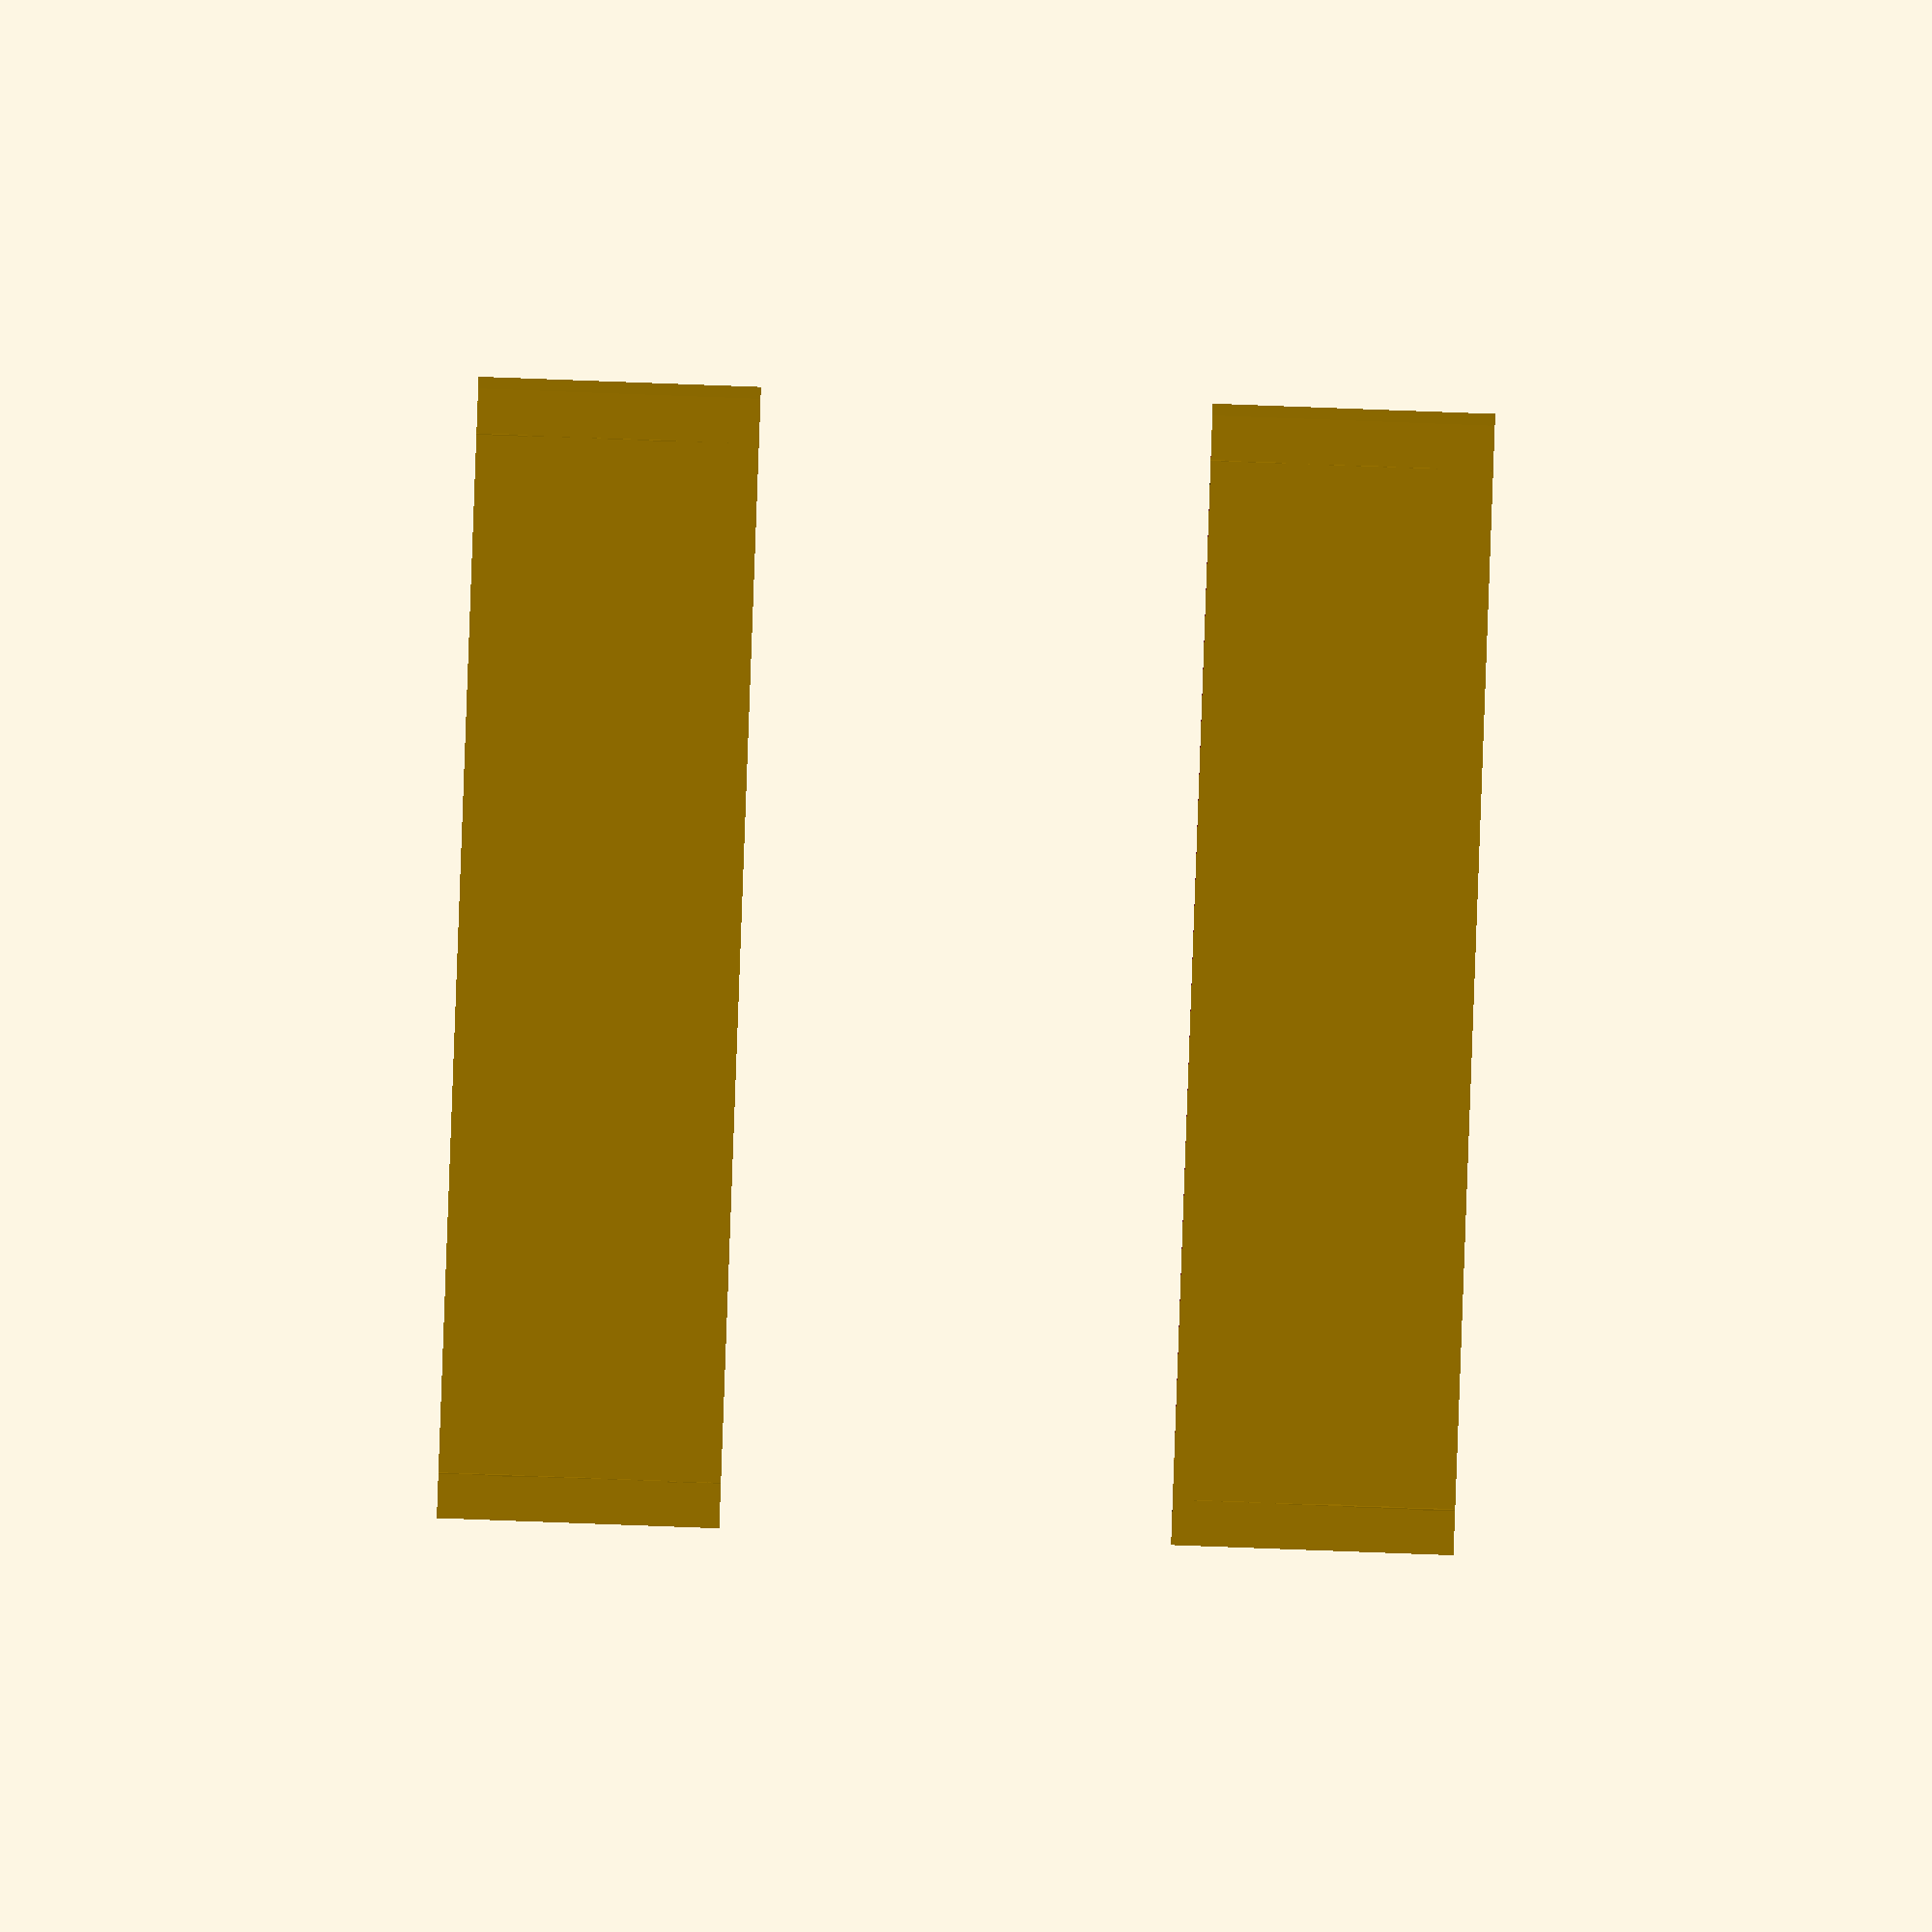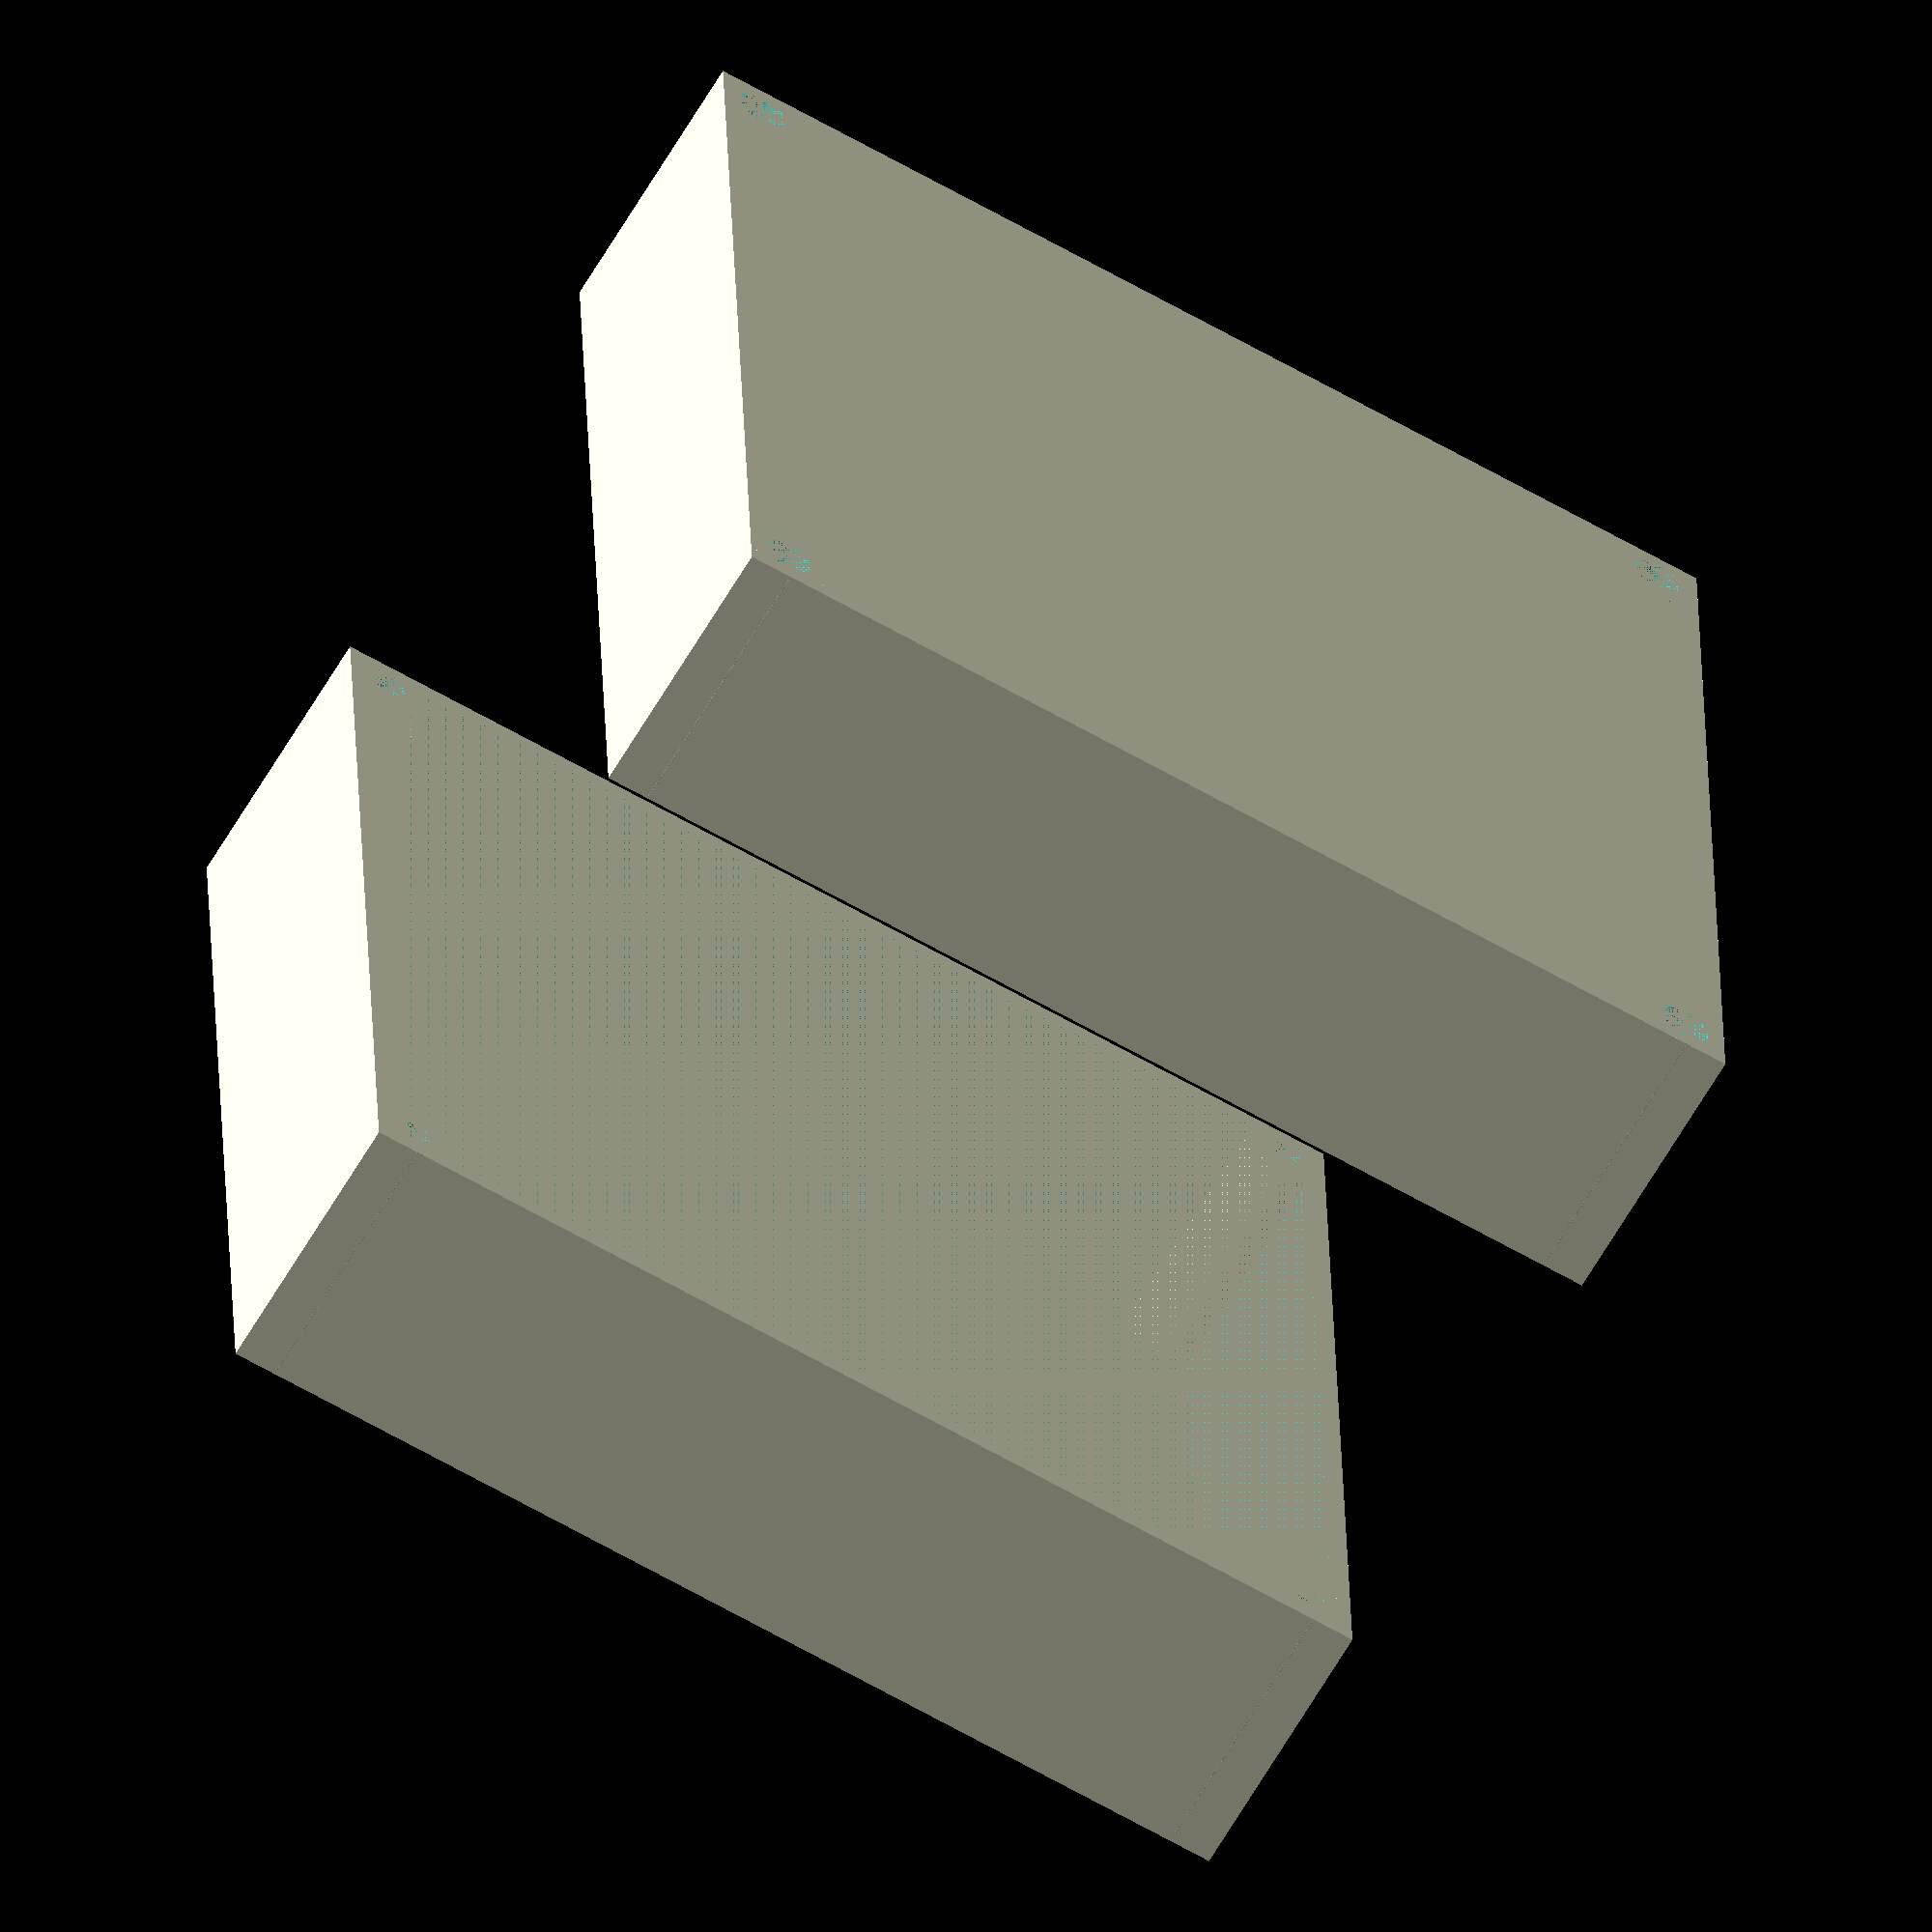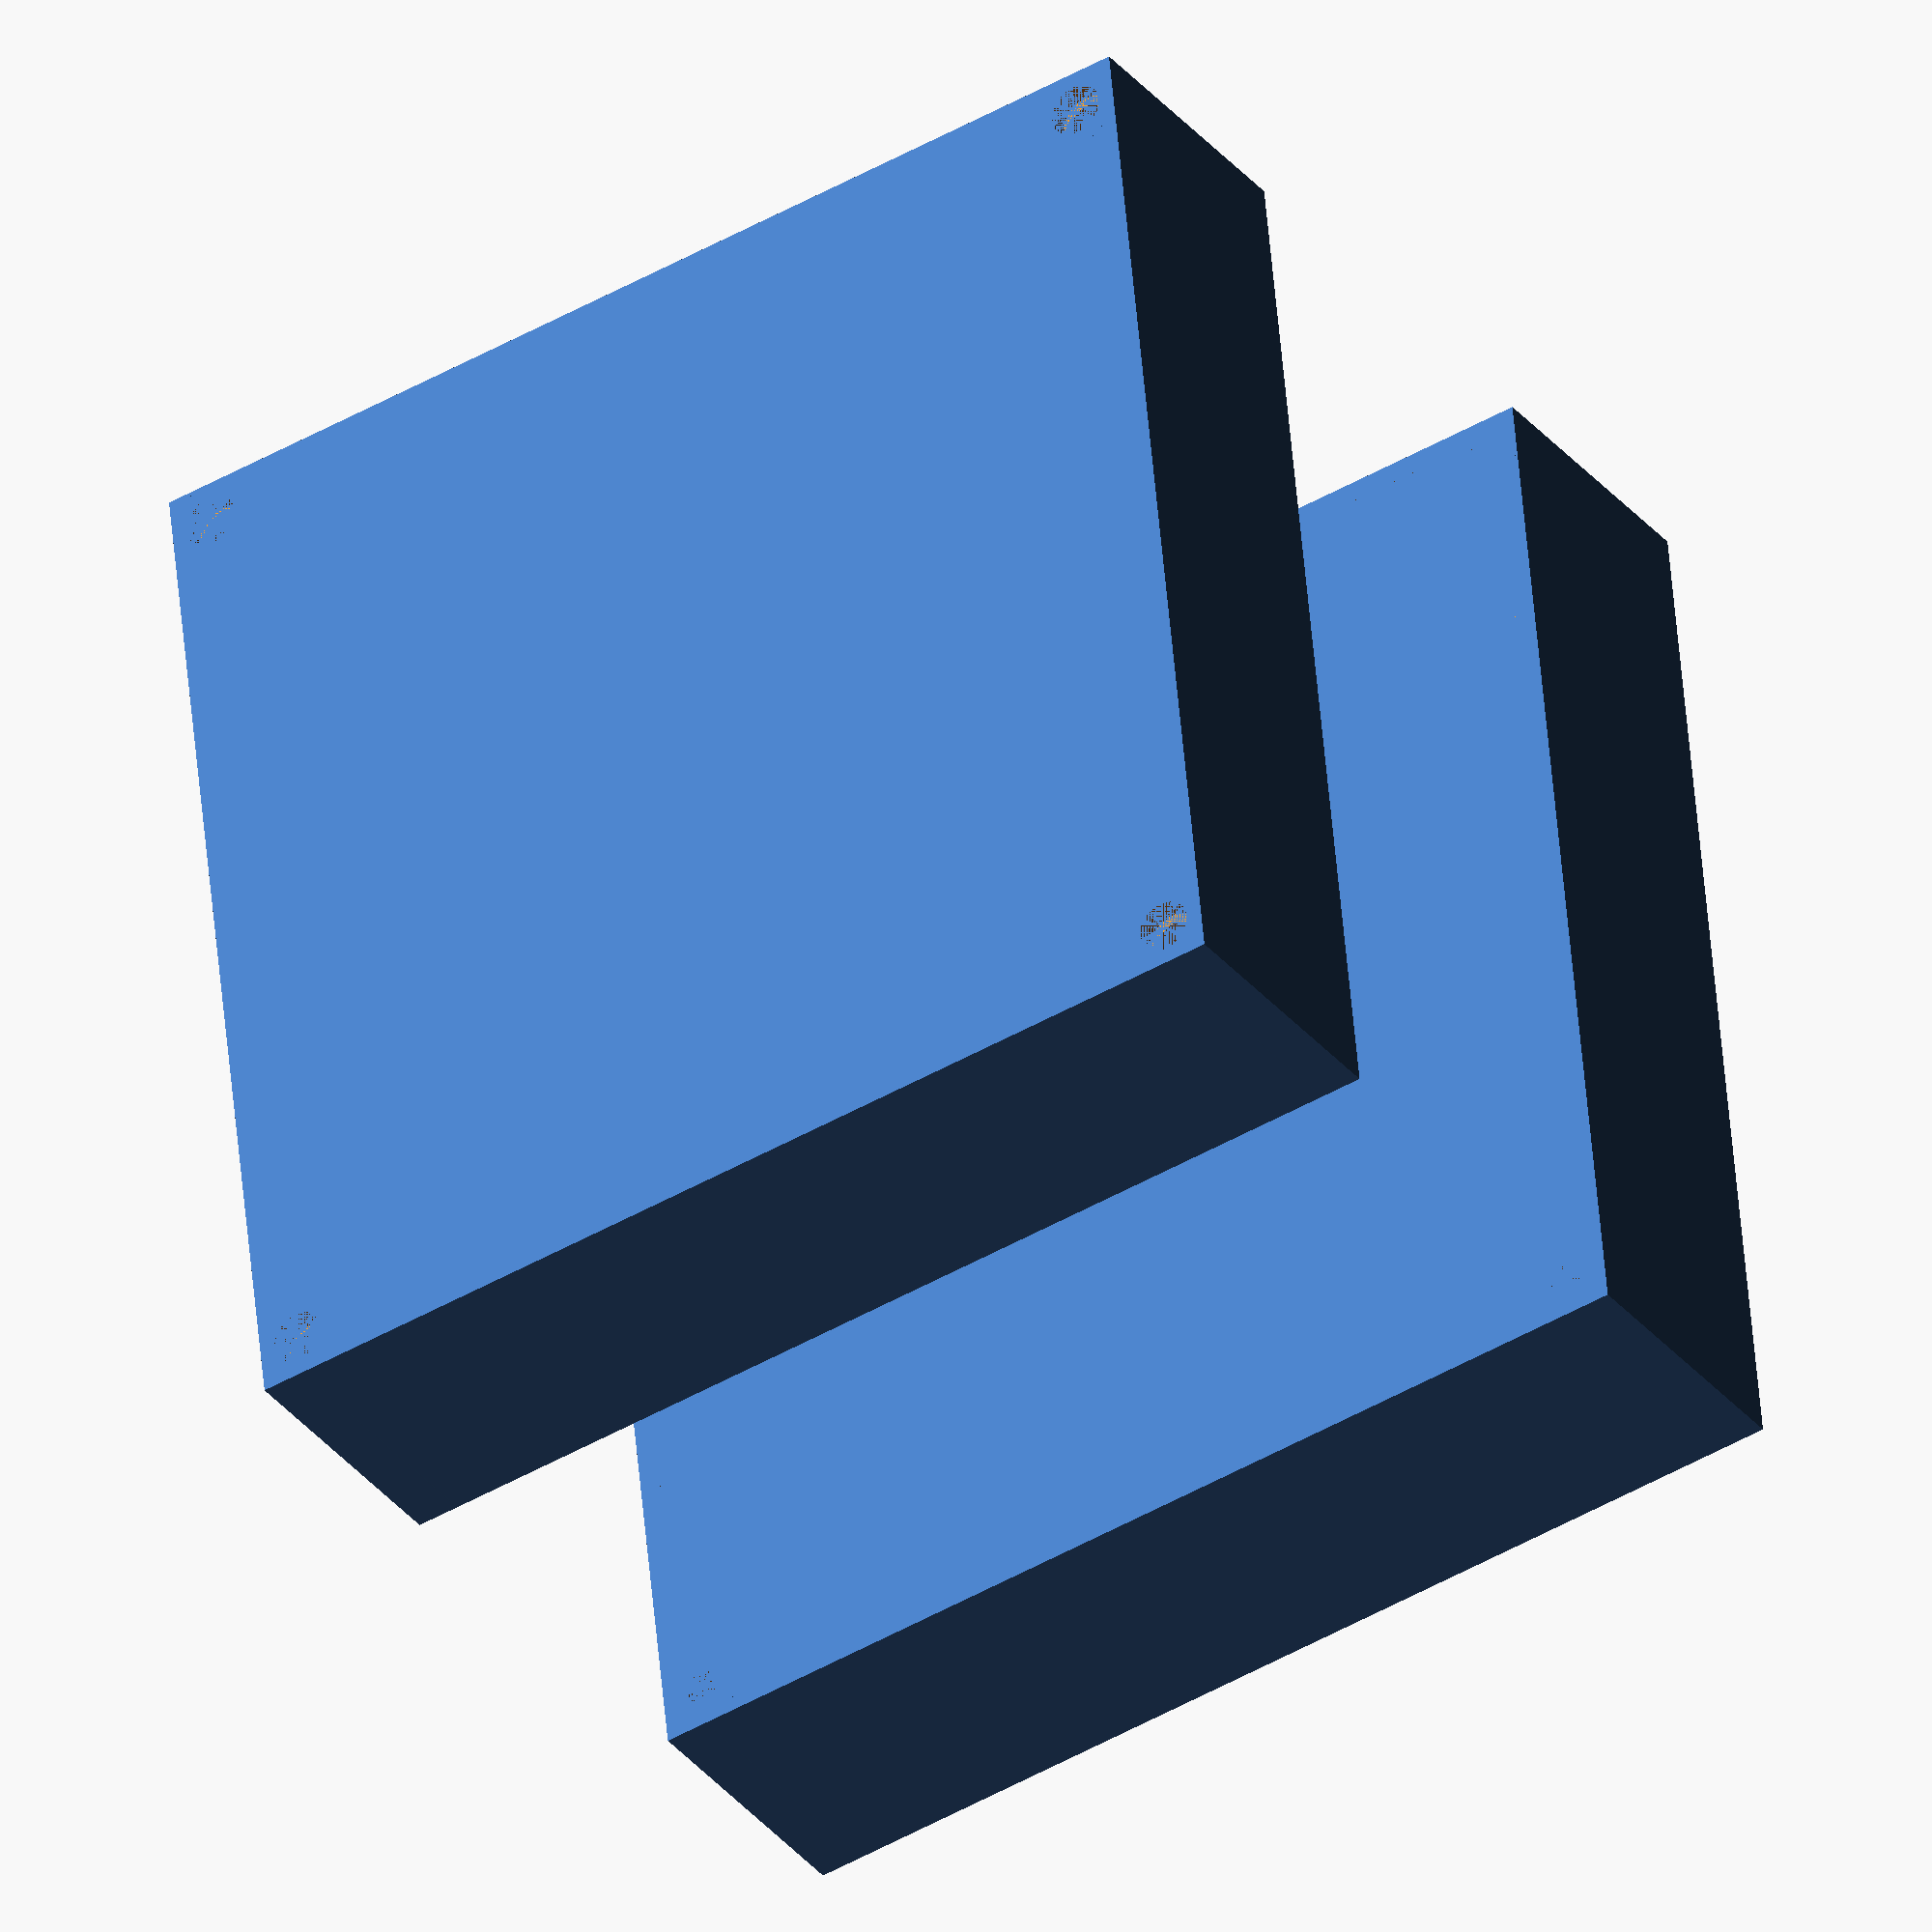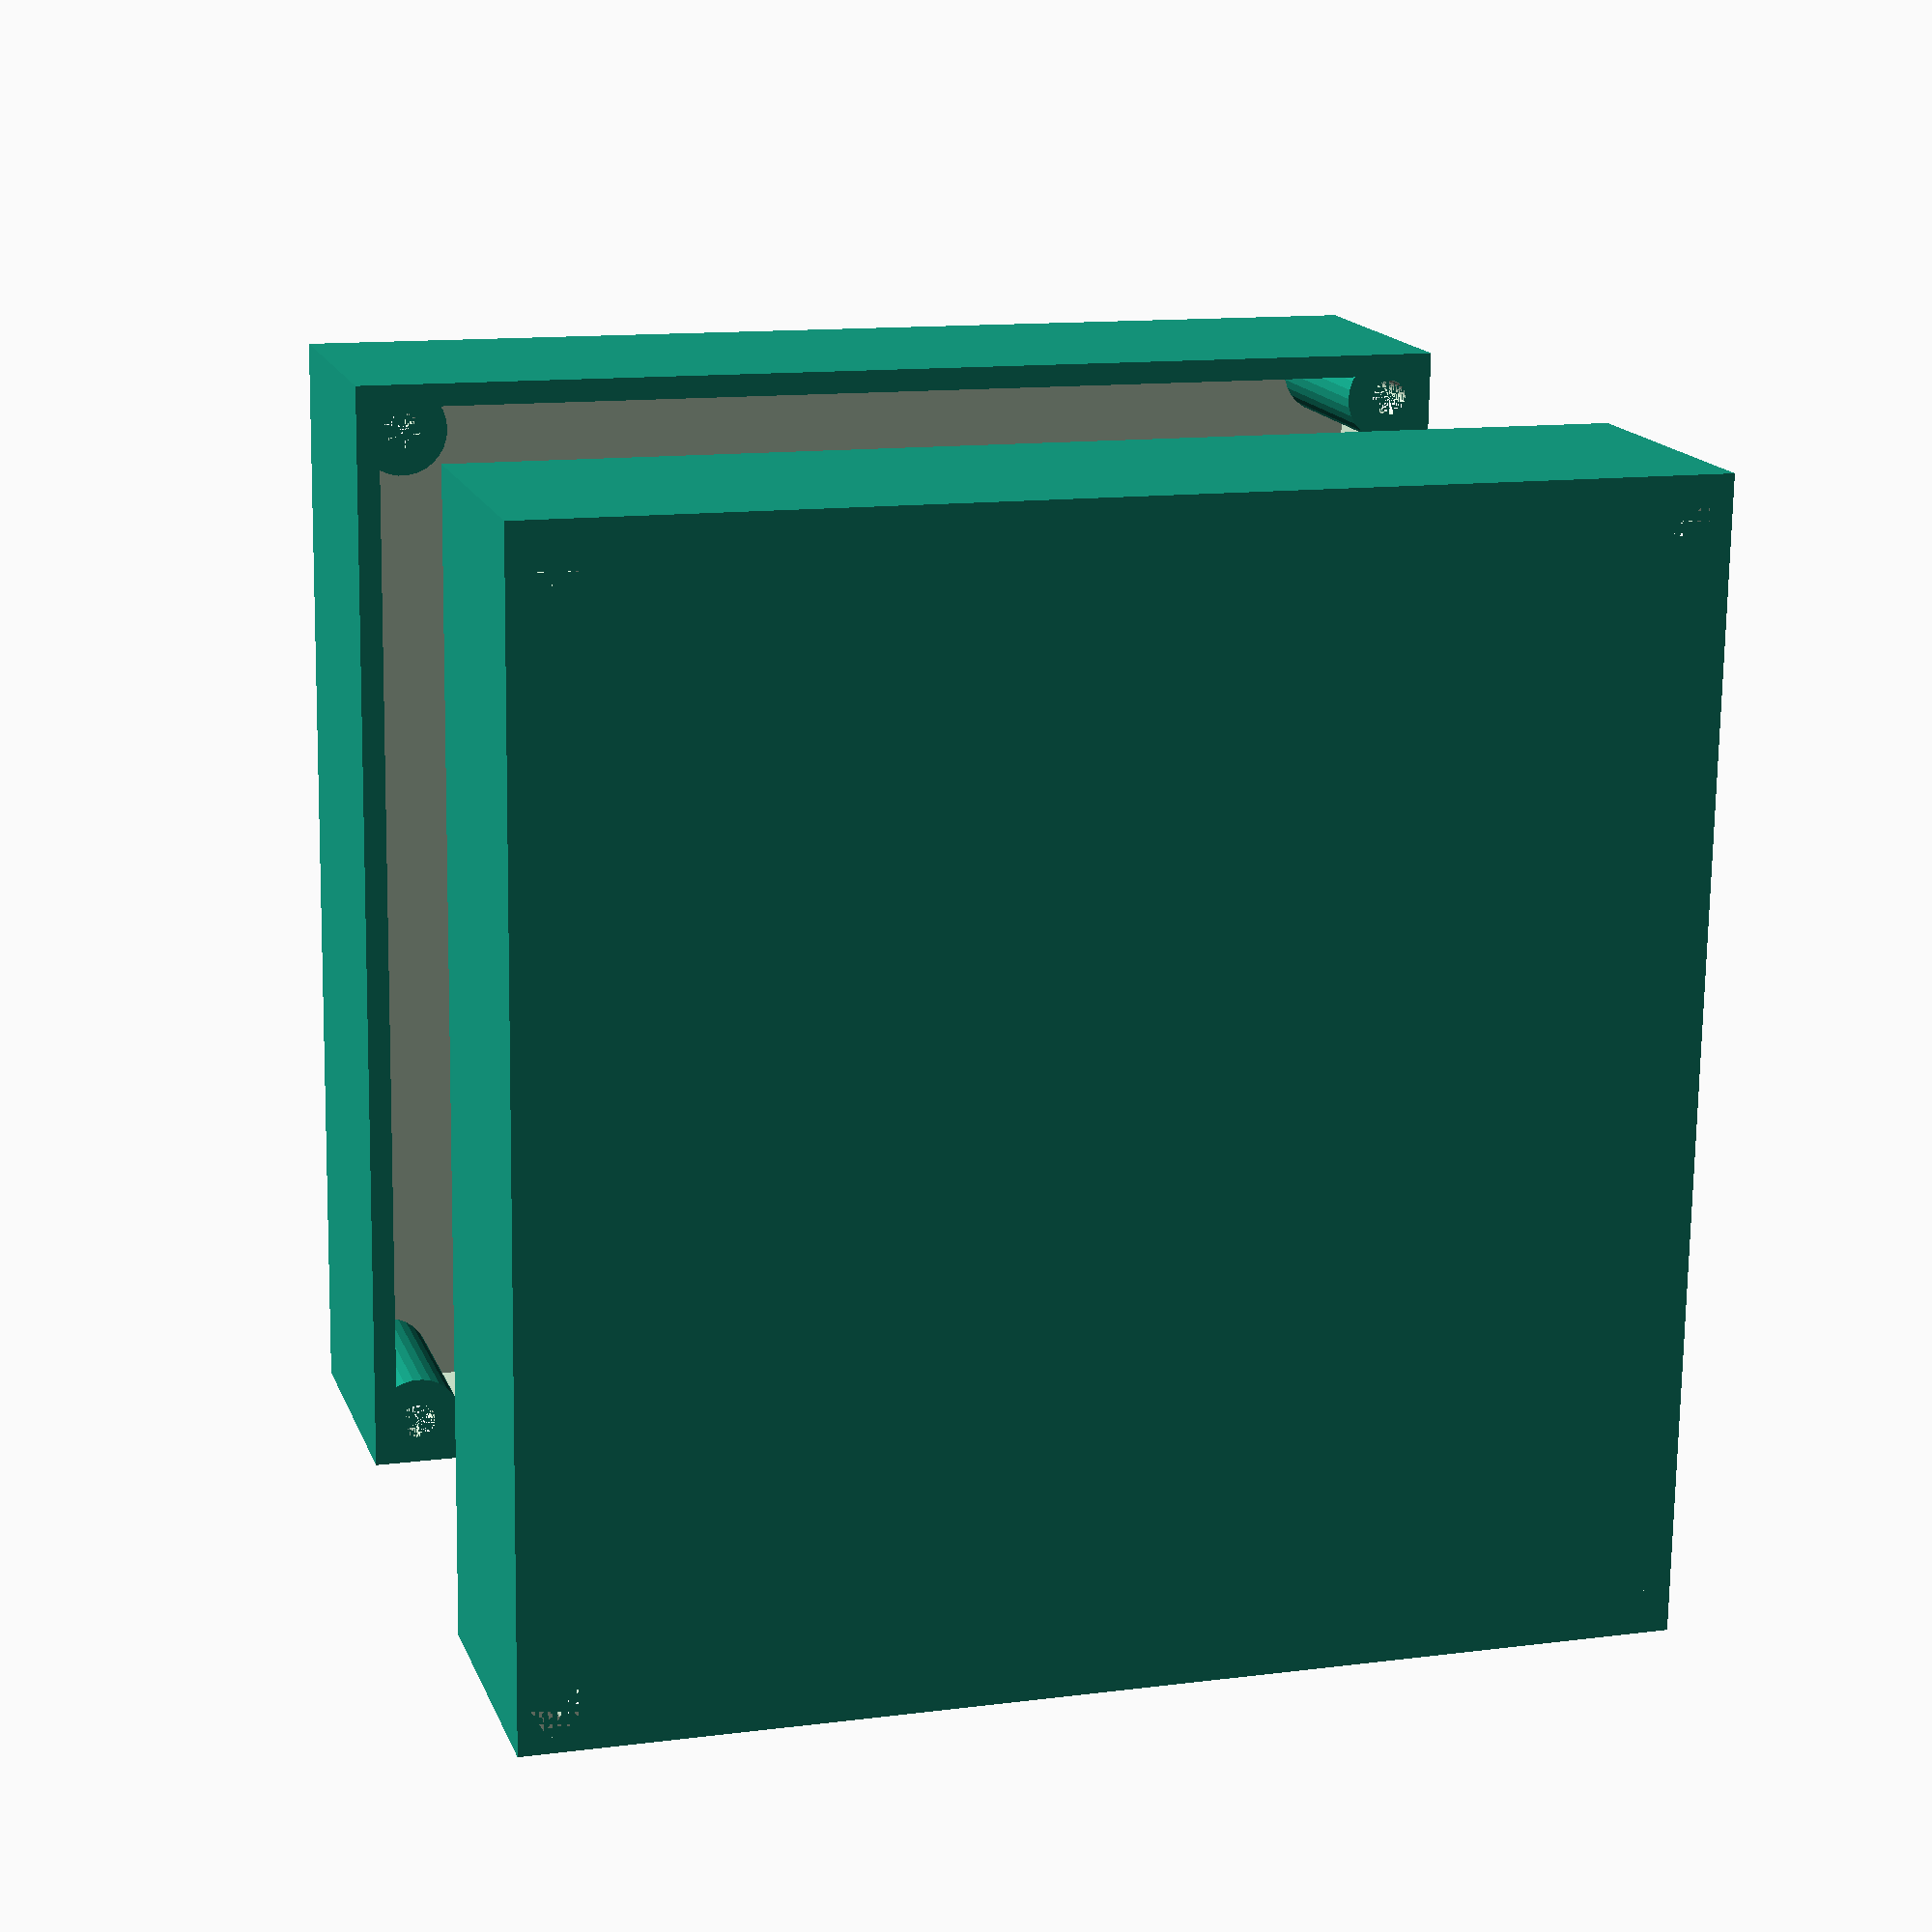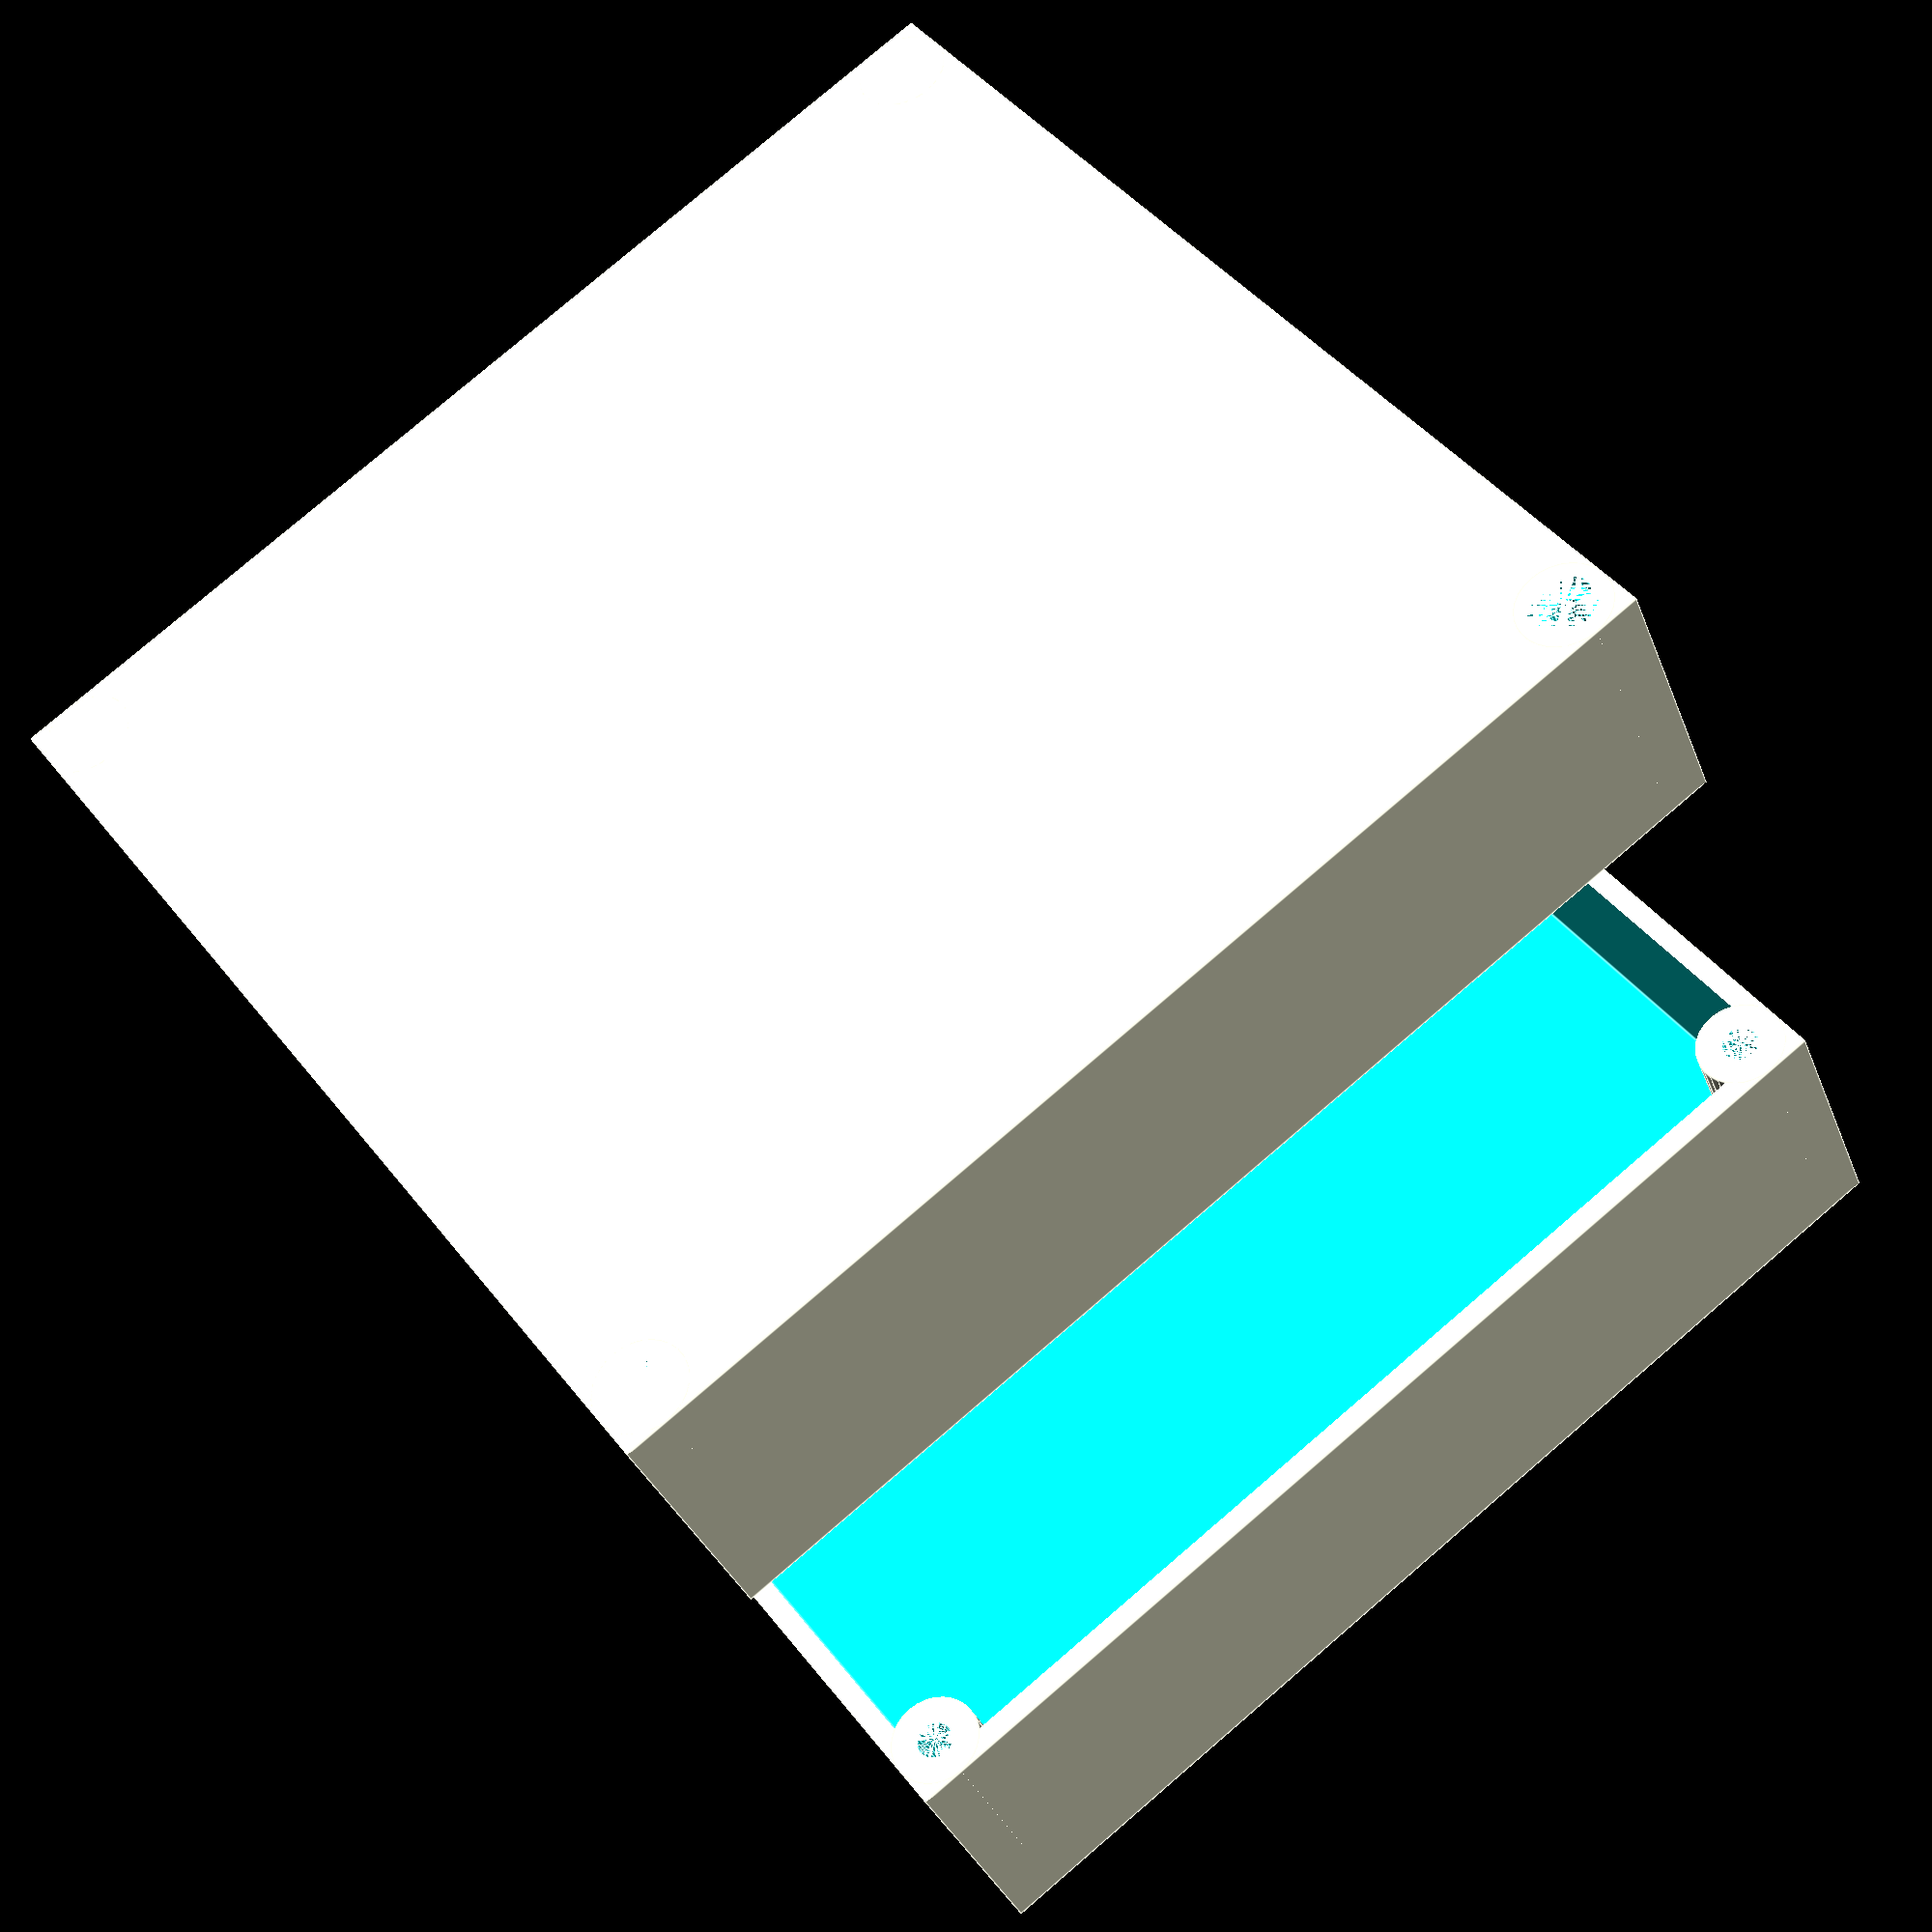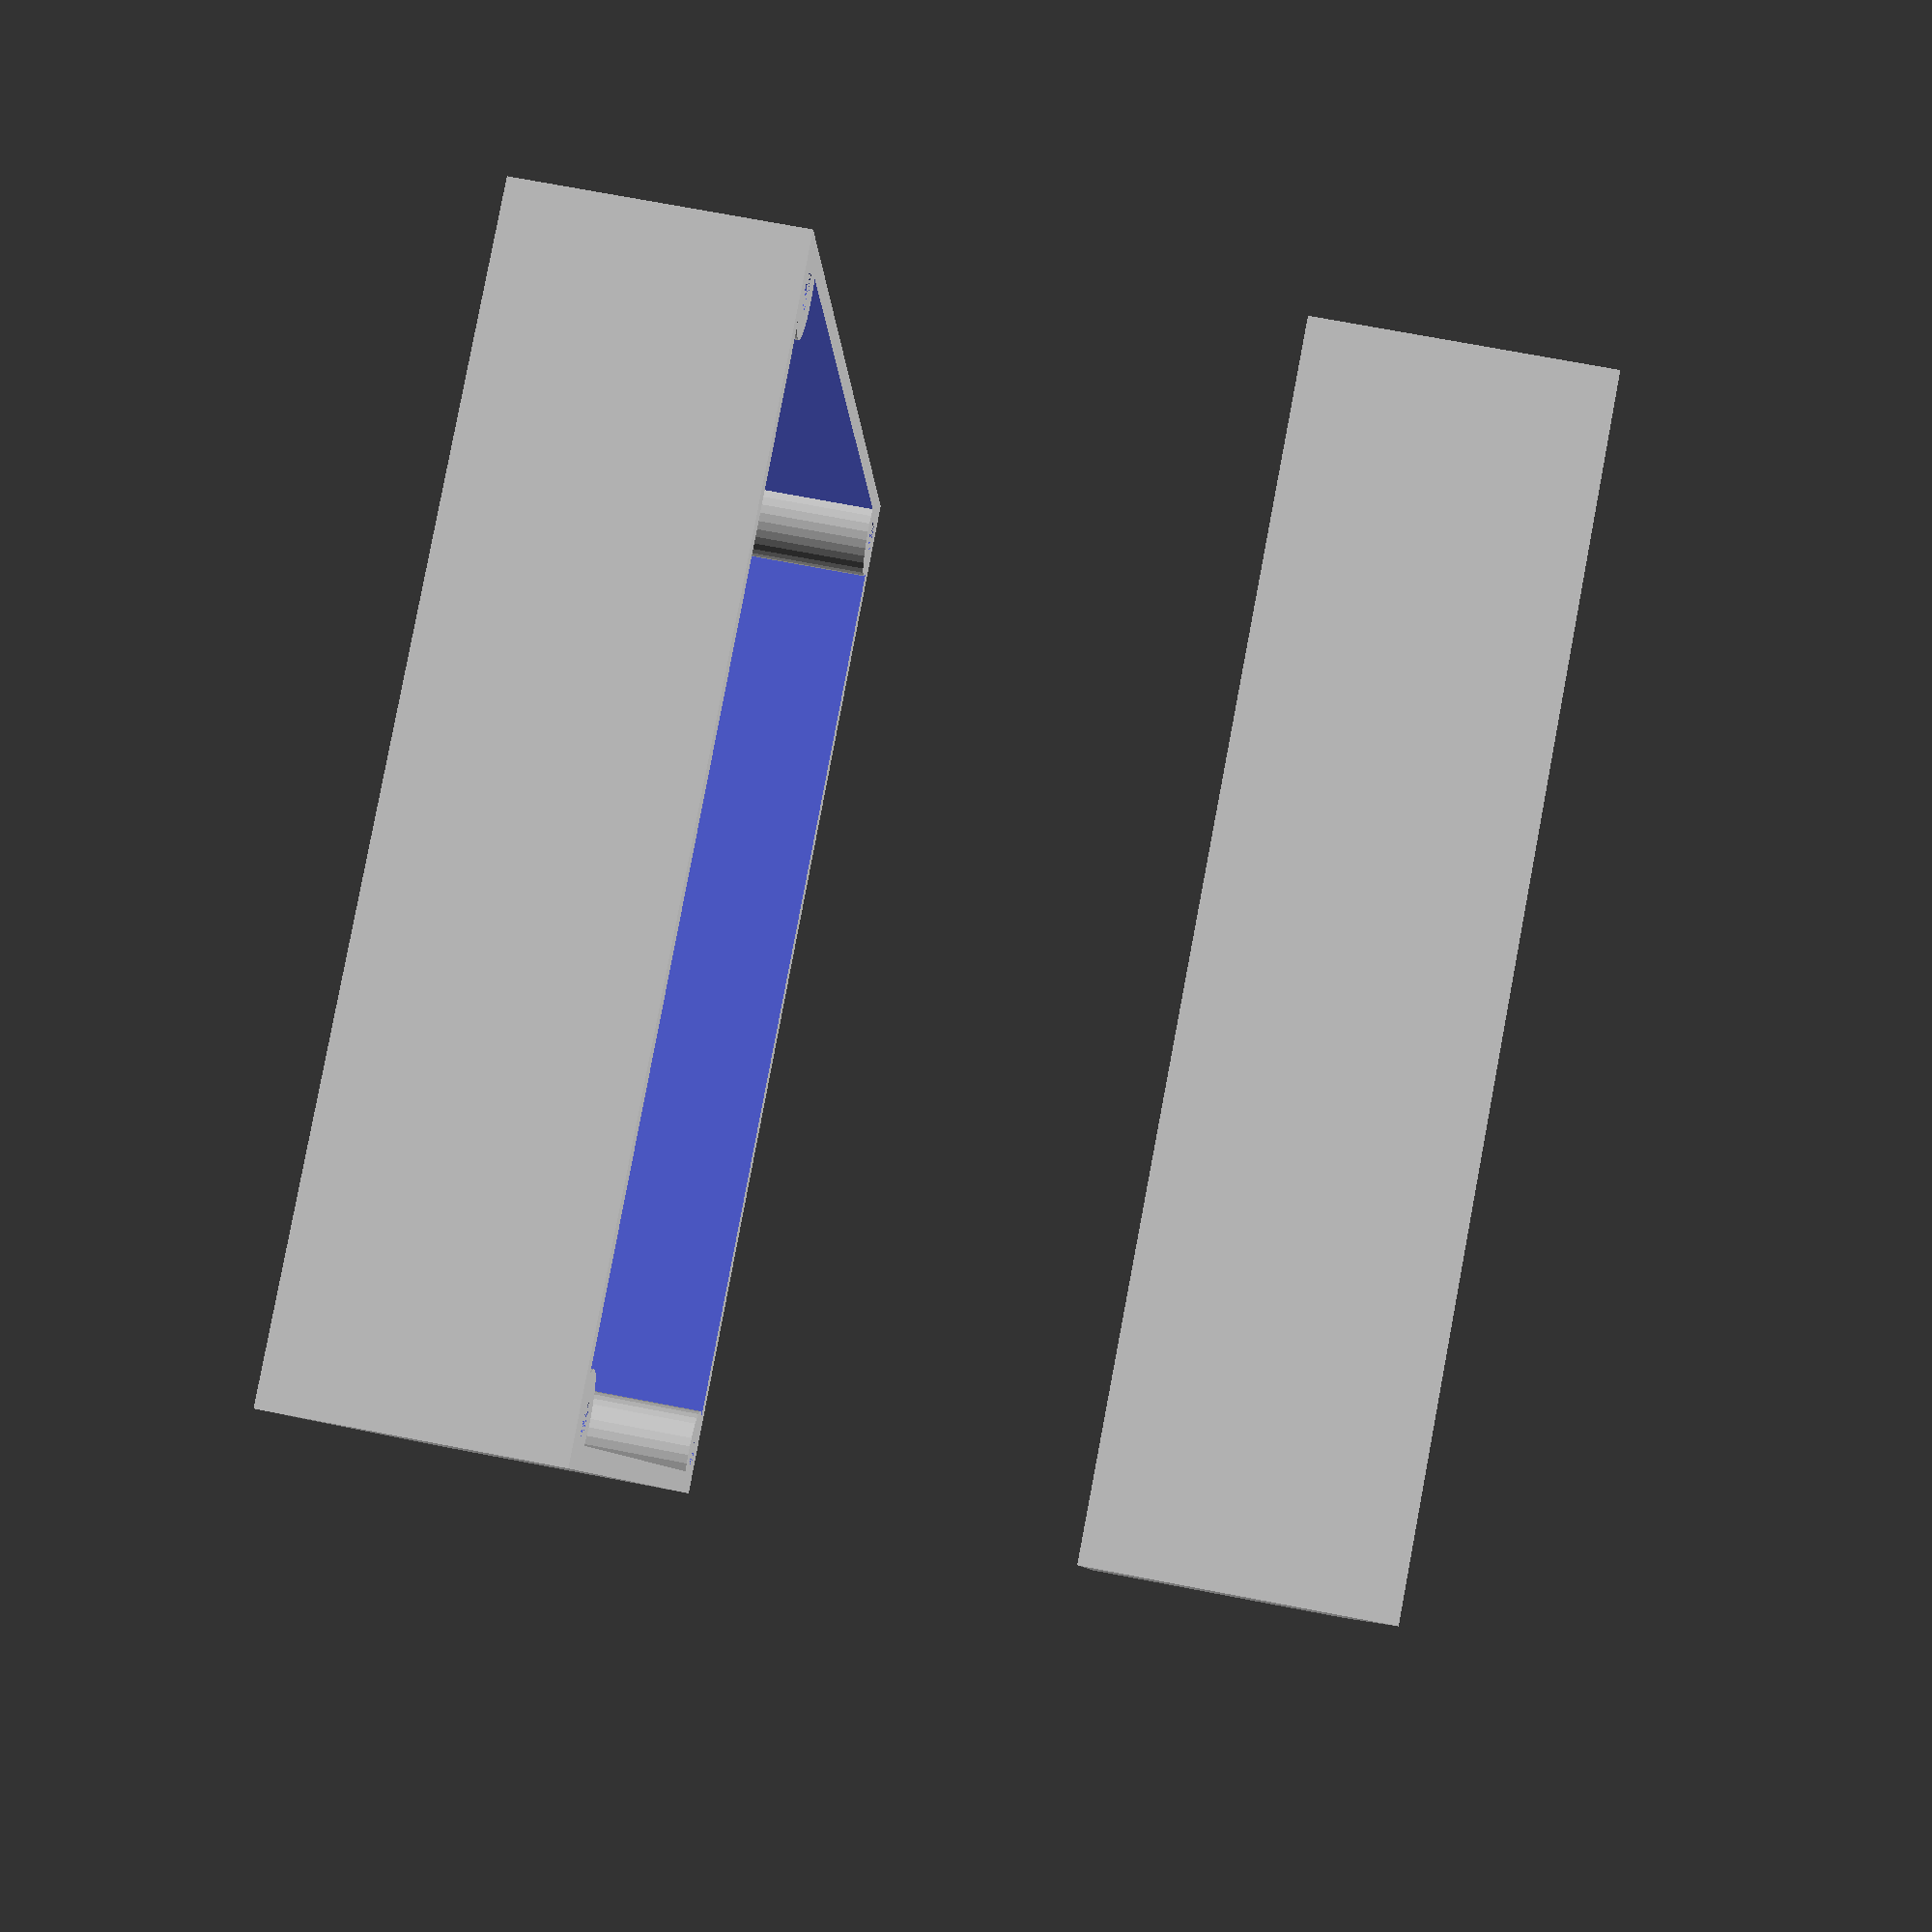
<openscad>
// dimensions

enc_width=100;
enc_depth=100;
enc_height = 50;
enc_wallwidth=2;
enc_hole_dist =4;

$fn=30;


module case_top() {
     union() {
        difference() {
            cube([enc_width,enc_depth,enc_height/2]);
            translate([(enc_wallwidth),(enc_wallwidth),enc_wallwidth*-2])
                cube([enc_width-(enc_wallwidth*2),enc_depth-(enc_wallwidth*2),enc_height/2-(enc_wallwidth*2)+0.001]);
            translate([enc_hole_dist,enc_hole_dist,0])
                cylinder(h=enc_height/2,r=enc_hole_dist);
            translate([enc_width-enc_hole_dist,enc_hole_dist,0])
                cylinder(h=enc_height/2,r=enc_hole_dist);
            translate([enc_hole_dist,enc_depth-enc_hole_dist,0])
                cylinder(h=enc_height/2,r=enc_hole_dist);
            translate([enc_width-enc_hole_dist,enc_depth-enc_hole_dist,0])
                cylinder(h=enc_height/2,r=enc_hole_dist);
        }

        translate([enc_hole_dist,enc_hole_dist,0])
            screwhole_top();
        translate([enc_width-enc_hole_dist,enc_hole_dist,0])
            screwhole_top();
    
        translate([enc_hole_dist,enc_depth-enc_hole_dist,0])
            screwhole_top();
        translate([enc_width-enc_hole_dist,enc_depth-enc_hole_dist,0])
            screwhole_top();
    }    
}

module case_bottom() {
    union() {
        difference() {
            cube([enc_width,enc_depth,enc_height/2]);
            translate([(enc_wallwidth),(enc_wallwidth),enc_wallwidth*2])
                cube([enc_width-(enc_wallwidth*2),enc_depth-(enc_wallwidth*2),enc_height/2-(enc_wallwidth*2)+0.001]);
            translate([enc_hole_dist,enc_hole_dist,0])
                cylinder(h=enc_height/2,r=enc_hole_dist);
            translate([enc_width-enc_hole_dist,enc_hole_dist,0])
                cylinder(h=enc_height/2,r=enc_hole_dist);
            translate([enc_hole_dist,enc_depth-enc_hole_dist,0])
                cylinder(h=enc_height/2,r=enc_hole_dist);
            translate([enc_width-enc_hole_dist,enc_depth-enc_hole_dist,0])
                cylinder(h=enc_height/2,r=enc_hole_dist);
        }

        translate([enc_hole_dist,enc_hole_dist,0]) screwhole_bottom();
        translate([enc_width-enc_hole_dist,enc_hole_dist,0]) screwhole_bottom();
    
        translate([enc_hole_dist,enc_depth-enc_hole_dist,0]) screwhole_bottom();
        translate([enc_width-enc_hole_dist,enc_depth-enc_hole_dist,0]) screwhole_bottom();
    } 
}

module screwhole_bottom() {
    difference() {
       cylinder(h=enc_height/2,r=enc_hole_dist);
       cylinder(h=(enc_height/2)+2,r=1.6);
       cylinder(h=1.6,r=3,$fn=6);
    }    
}
module screwhole_top() {
    difference() {
        cylinder(h=enc_height/2,r=enc_hole_dist);
        cylinder(h=(enc_height/2)+2,r=1.6);
        translate([0,0,(enc_height/2)-2])
            cylinder(h=2+0.01,r=2.5,$fn=40);
    }    
}


// draw together
translate([0,0,0])
    case_bottom();
translate([0,0,(enc_height/2) +40])
    case_top();



</openscad>
<views>
elev=89.9 azim=269.5 roll=267.9 proj=o view=solid
elev=65.4 azim=268.3 roll=329.5 proj=o view=solid
elev=214.8 azim=84.2 roll=146.7 proj=o view=solid
elev=164.0 azim=179.1 roll=16.6 proj=p view=solid
elev=214.1 azim=126.3 roll=340.6 proj=p view=edges
elev=108.2 azim=191.1 roll=79.1 proj=p view=solid
</views>
